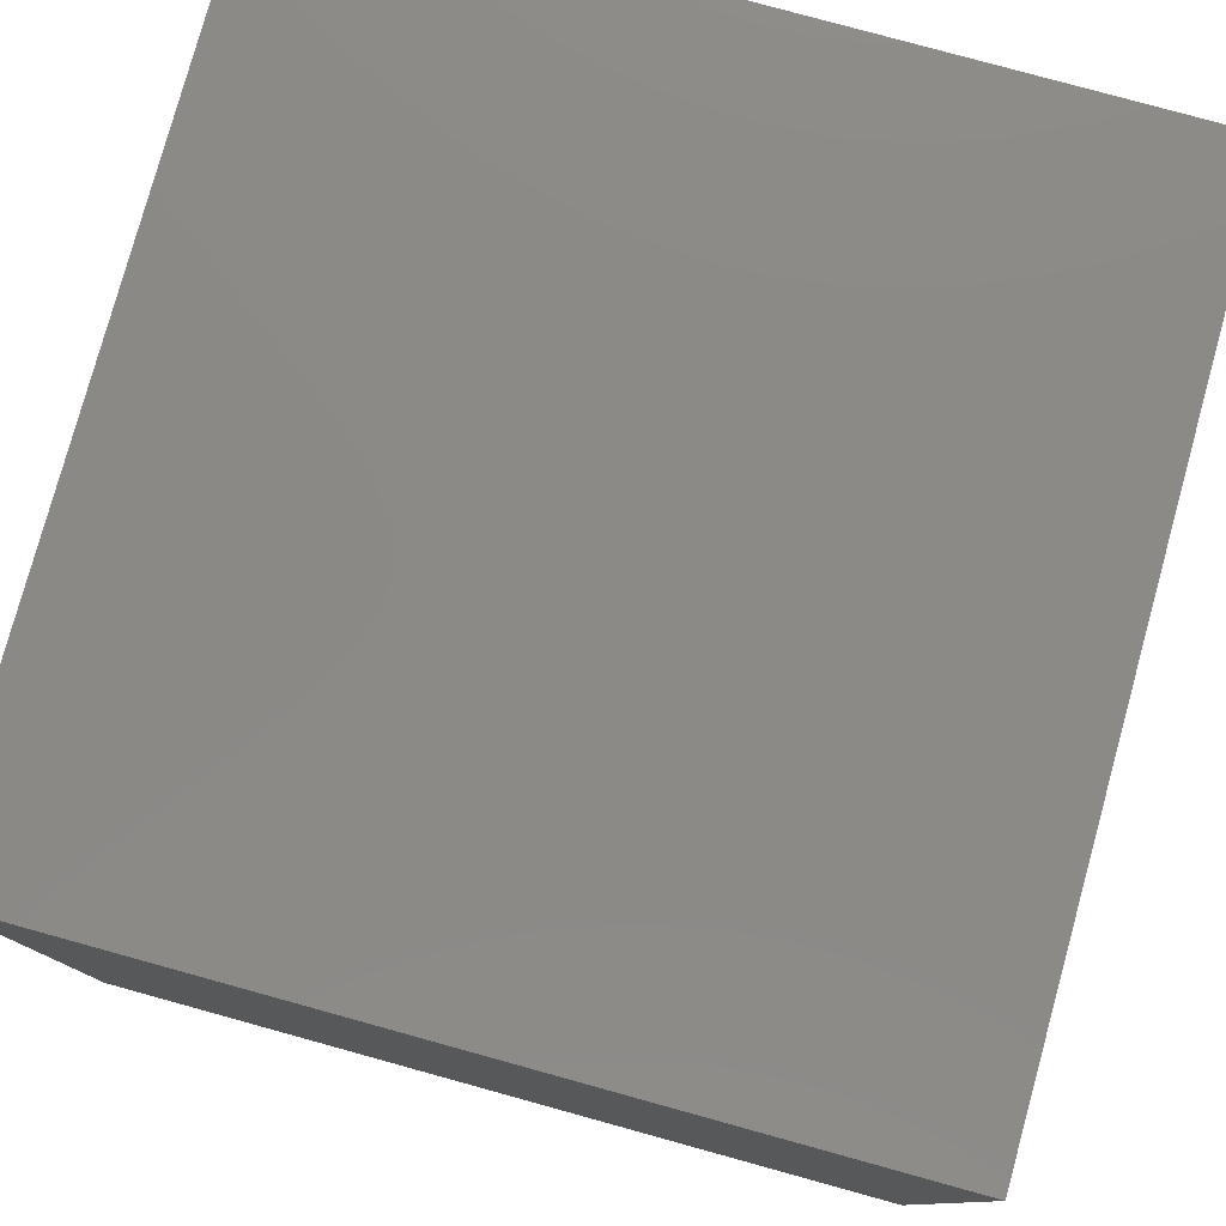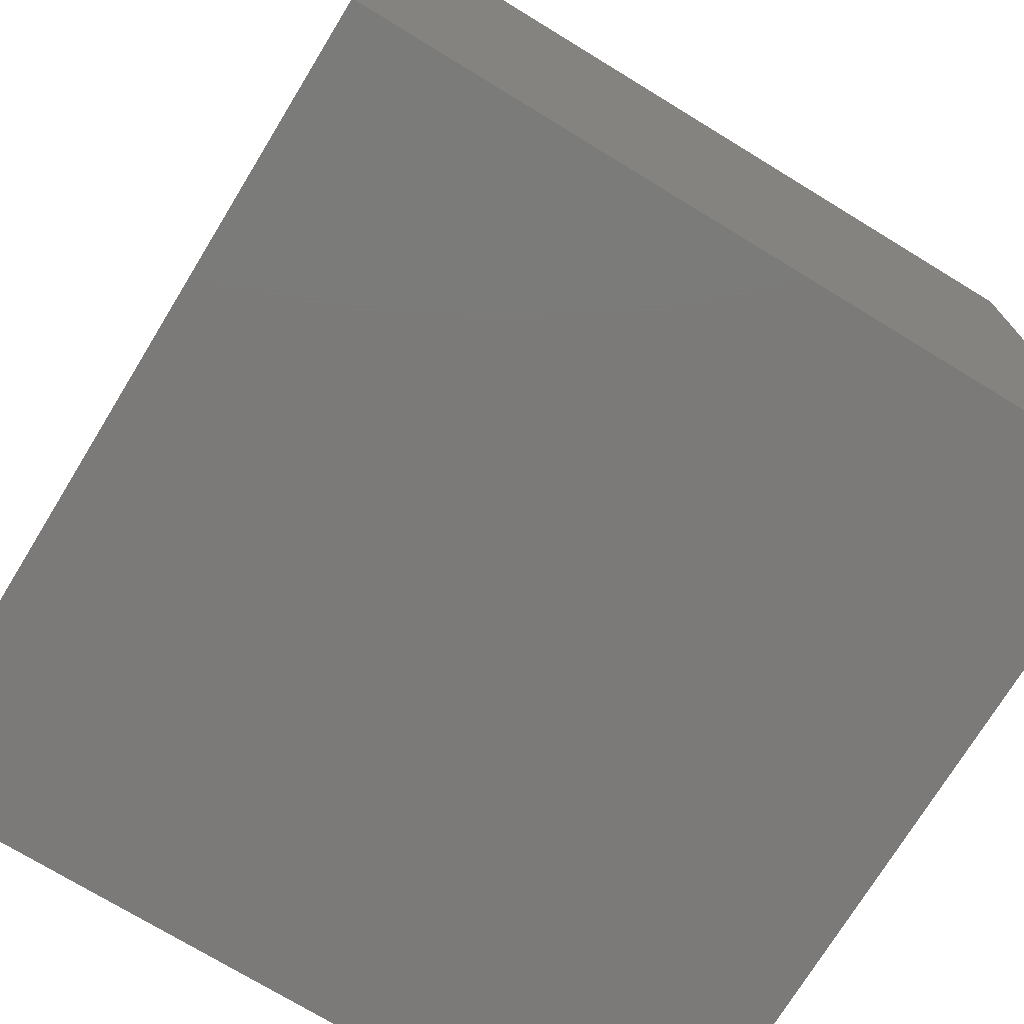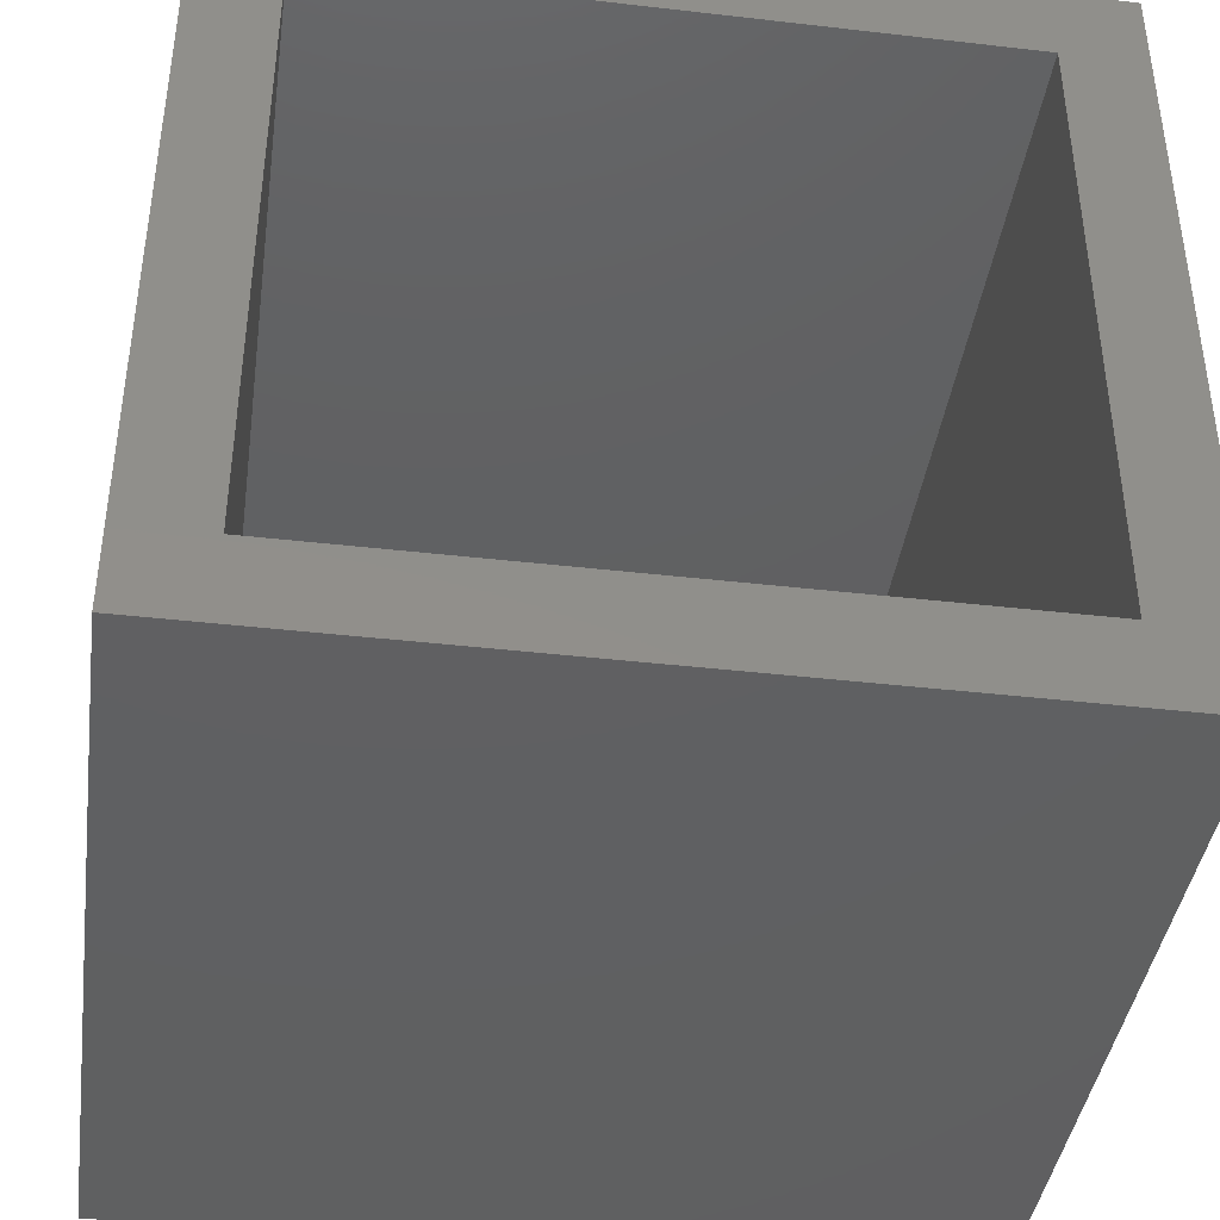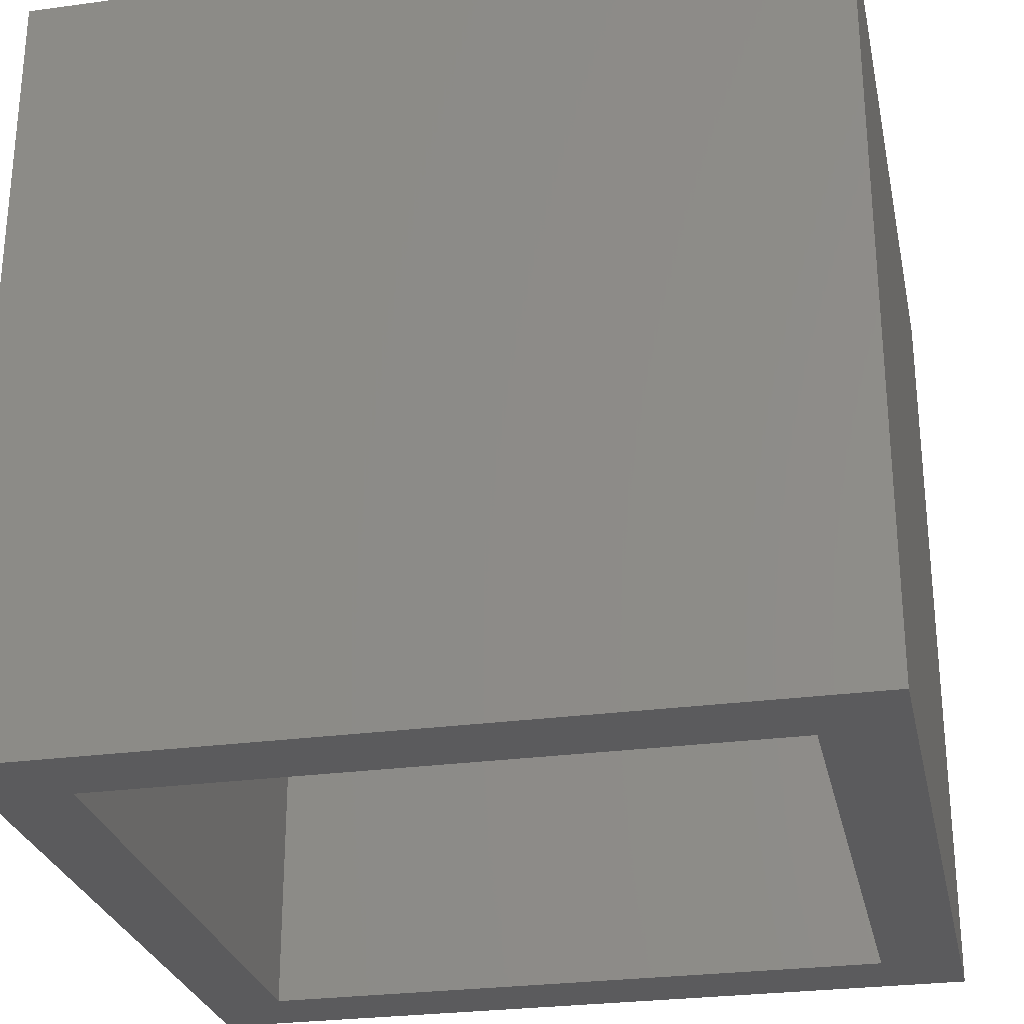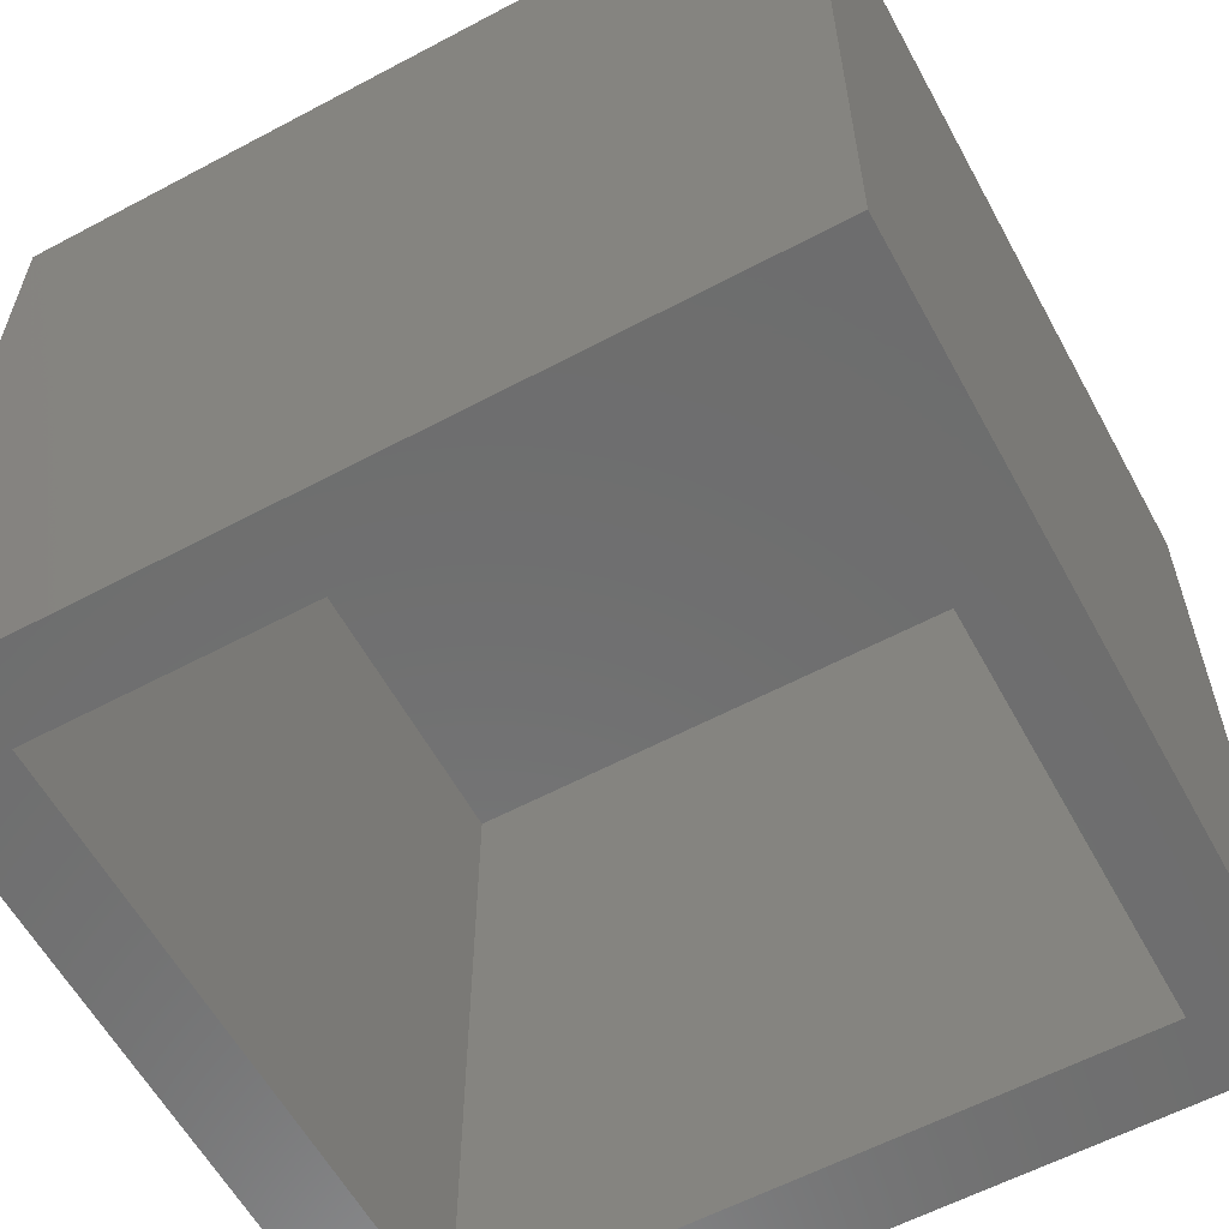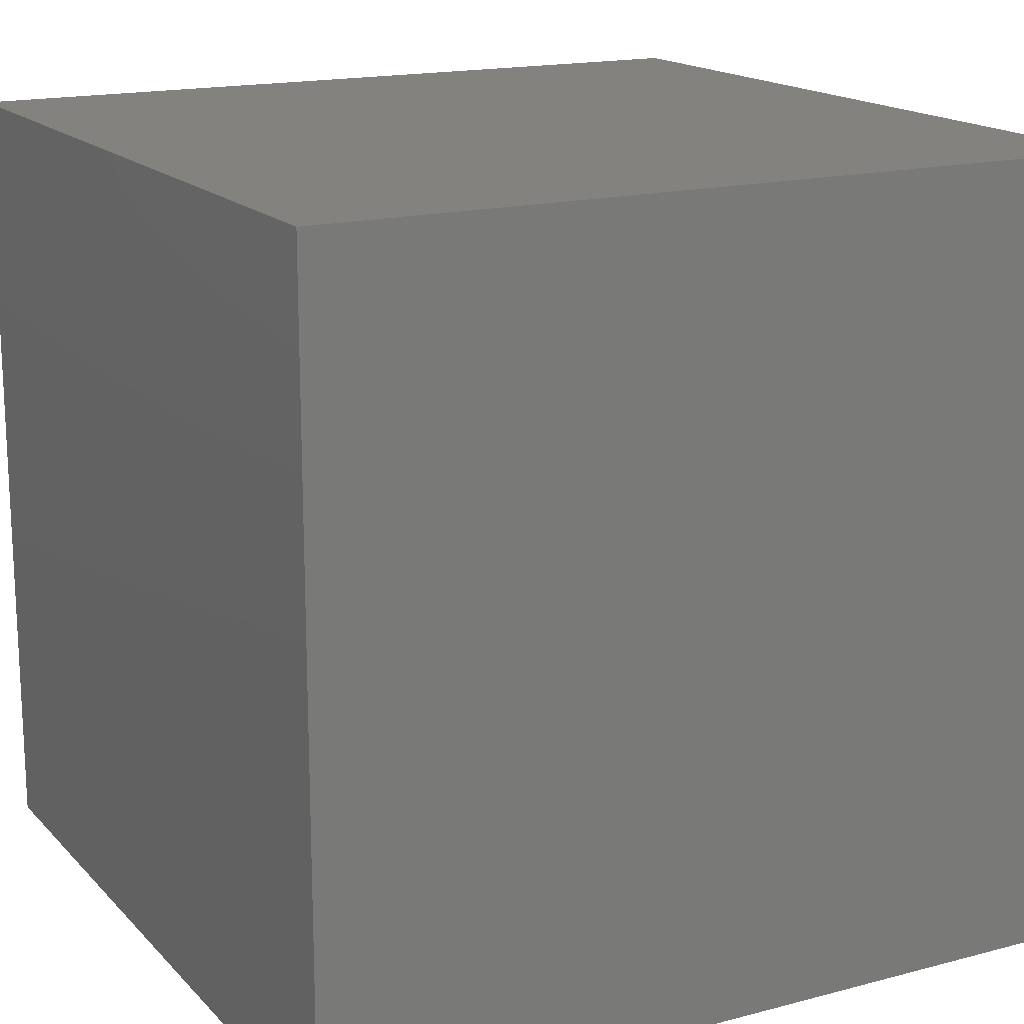
<metadata>
{"format":"stl","ext":"stl","renderer":"f3d","projection":"perspective","resolution":1024,"background":"white","views":[{"elev":79.1,"azim":-74.6,"up":"+Y"},{"elev":-73.7,"azim":58.6,"up":"+Z"},{"elev":-41.0,"azim":-8.0,"up":"+Z"},{"elev":-27.3,"azim":11.9,"up":"+Y"},{"elev":-59.7,"azim":28.6,"up":"+Y"},{"elev":16.7,"azim":151.9,"up":"+Z"}]}
</metadata>
<code>
# stl→obj: 16 verts, 28 faces
v 0.75 -0.3359 0.6875
v 0.6797 -0.3359 0.6172
v 0.75 -0.3359 0
v 0.6797 -0.3359 0.07031
v 0.04688 -0.3359 0
v 0.1172 -0.3359 0.07031
v 0.04688 -0.3359 0.6875
v 0.1172 -0.3359 0.6172
v 0.6797 0.2895 0.6172
v 0.6797 0.2895 0.07031
v 0.1172 0.2895 0.6172
v 0.1172 0.2895 0.07031
v 0.04688 0.3598 0.6875
v 0.75 0.3598 0.6875
v 0.04688 0.3598 0
v 0.75 0.3598 0
f 1 2 3
f 3 2 4
f 3 4 5
f 5 4 6
f 5 6 7
f 7 6 8
f 7 8 1
f 1 8 2
f 2 9 4
f 4 9 10
f 11 8 12
f 12 8 6
f 6 4 12
f 12 4 10
f 8 11 2
f 2 11 9
f 9 11 10
f 10 11 12
f 7 1 13
f 13 1 14
f 5 15 3
f 3 15 16
f 13 15 7
f 7 15 5
f 14 16 13
f 13 16 15
f 1 3 14
f 14 3 16

</code>
